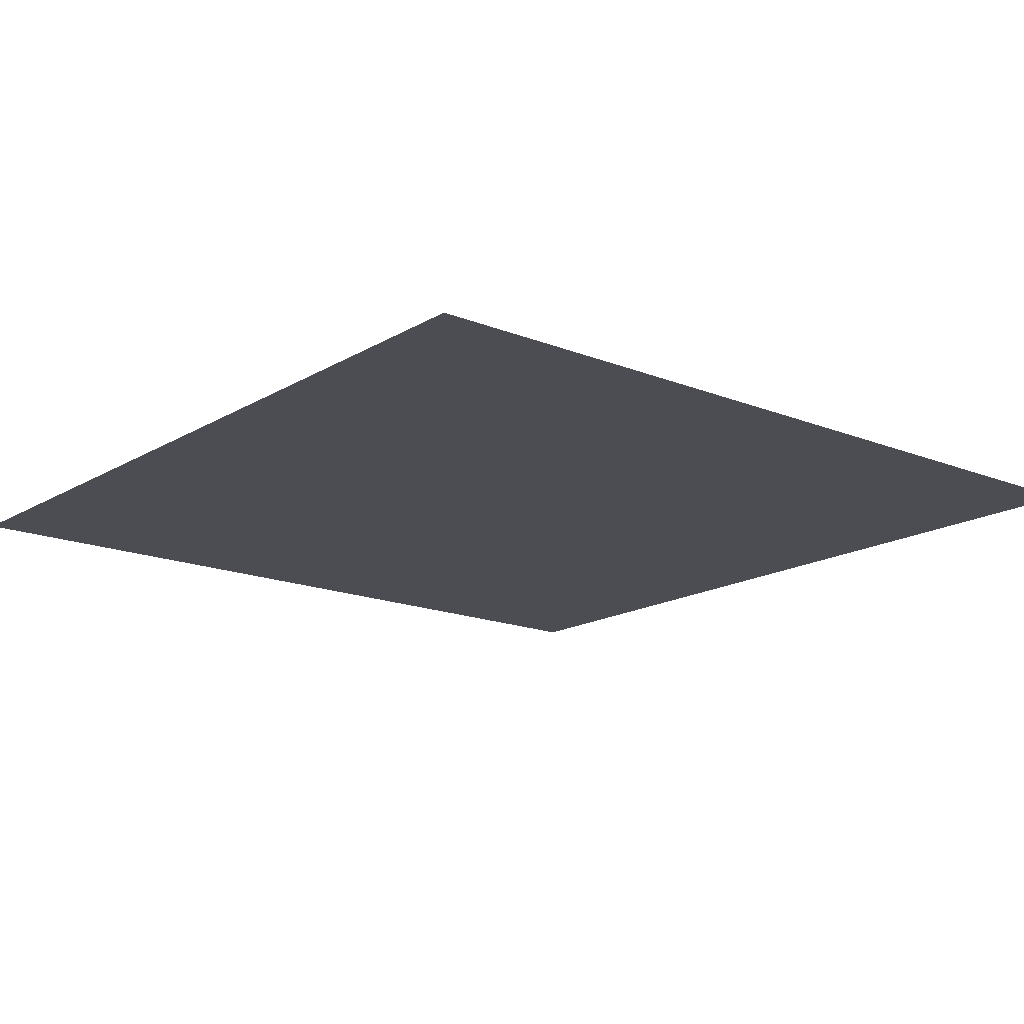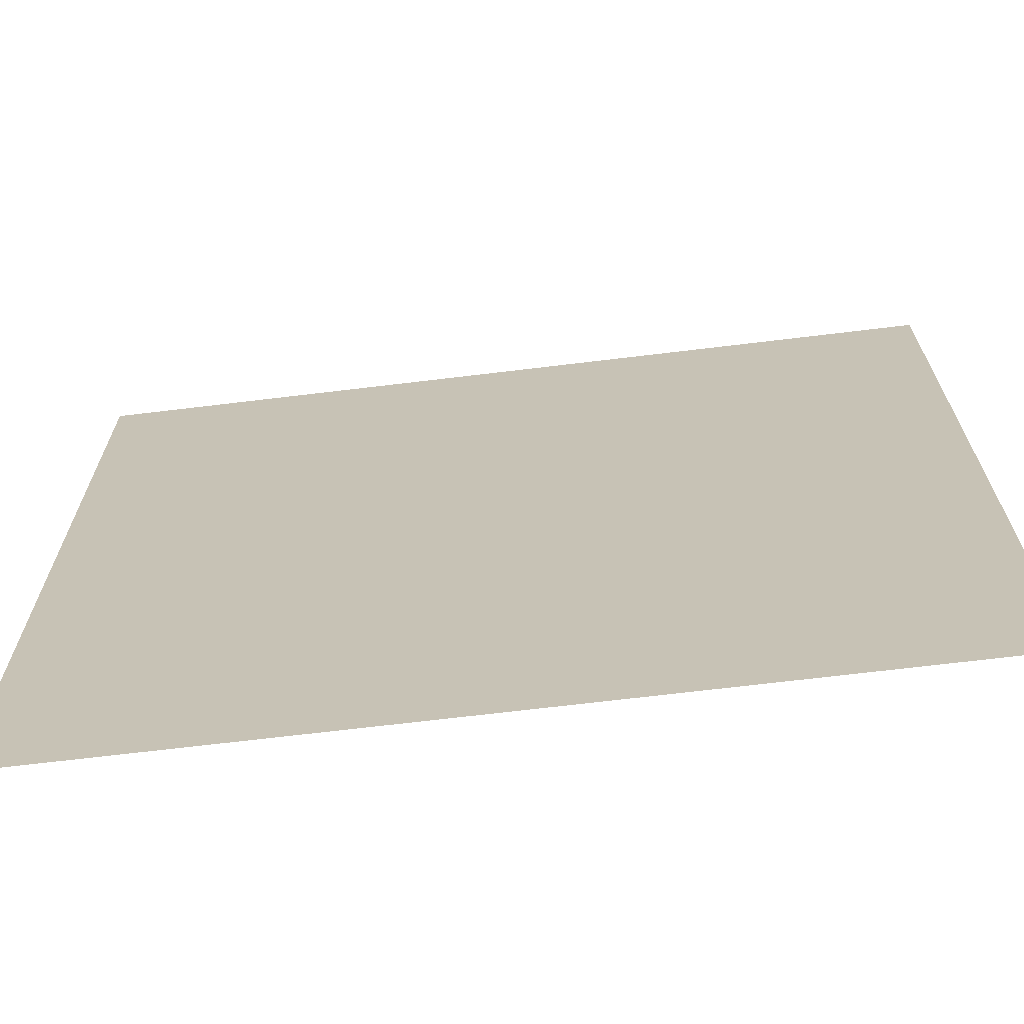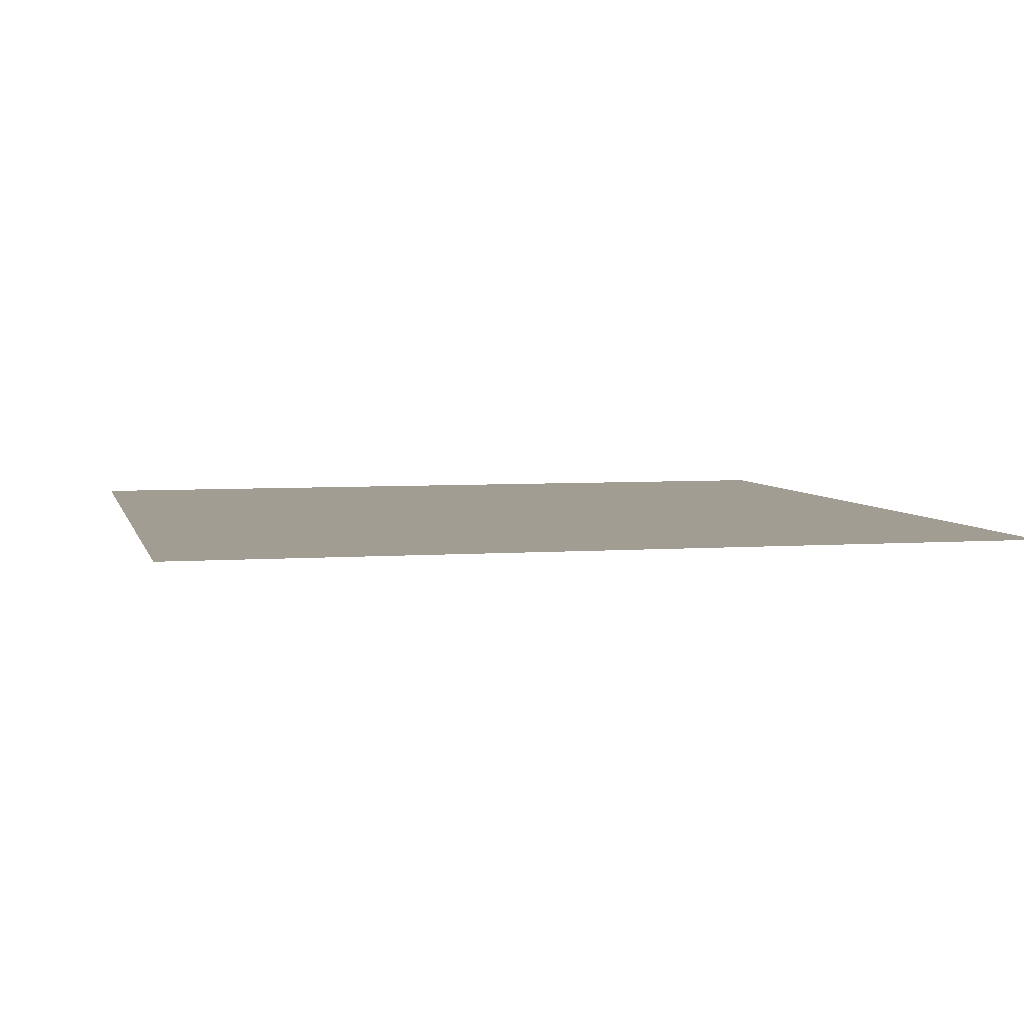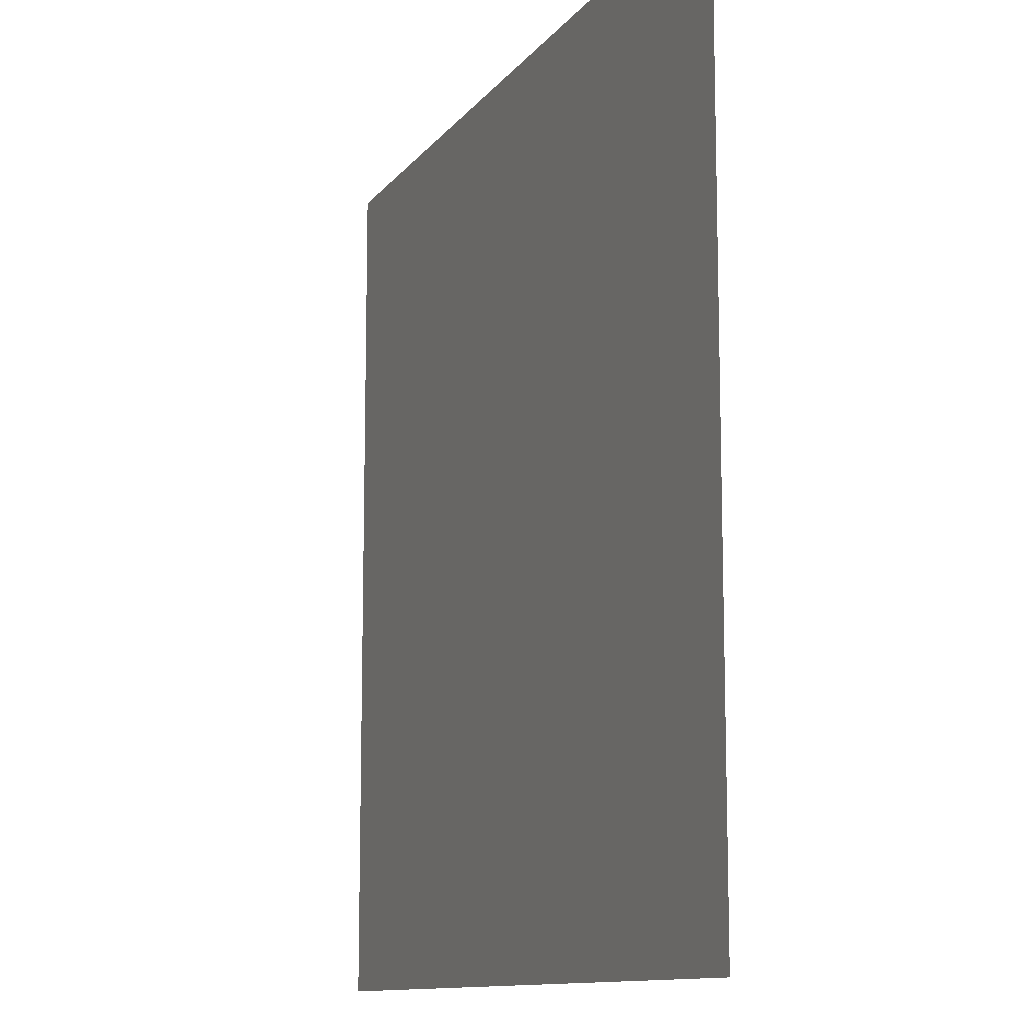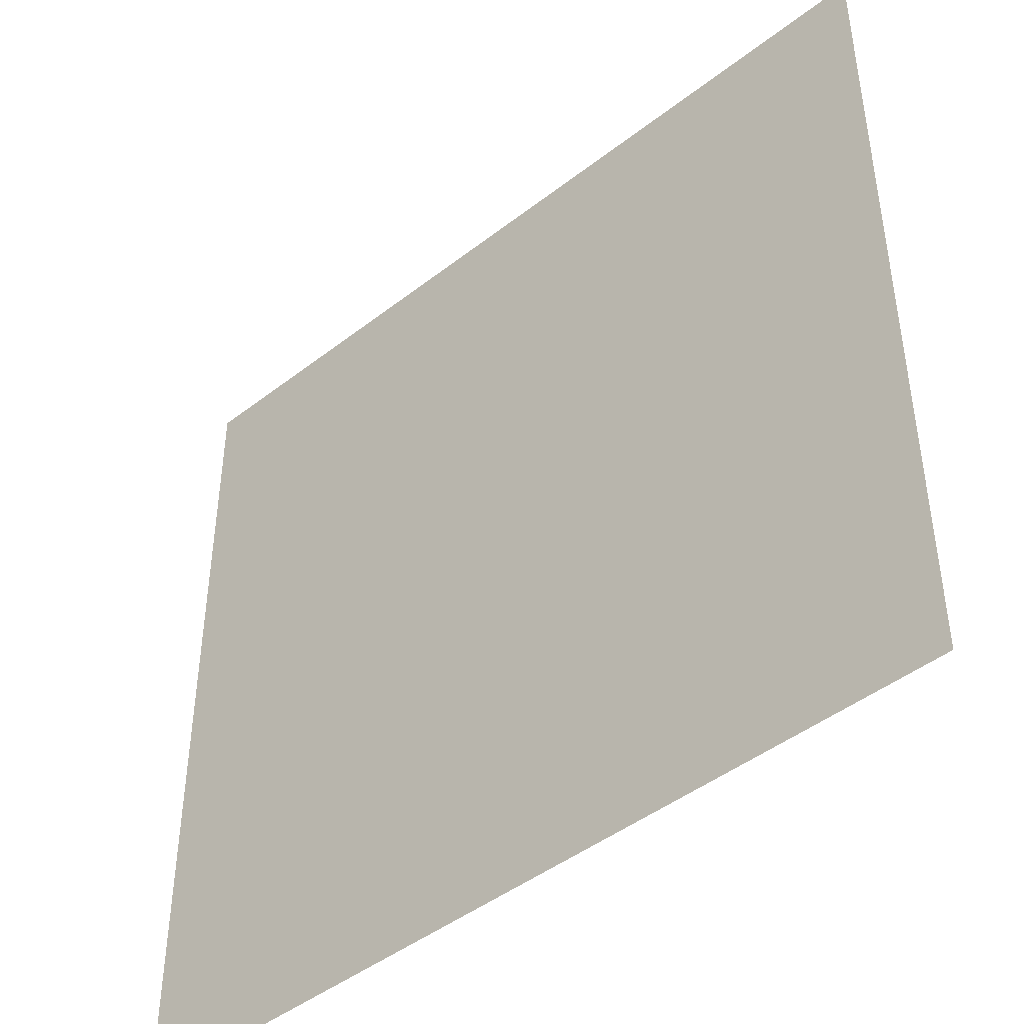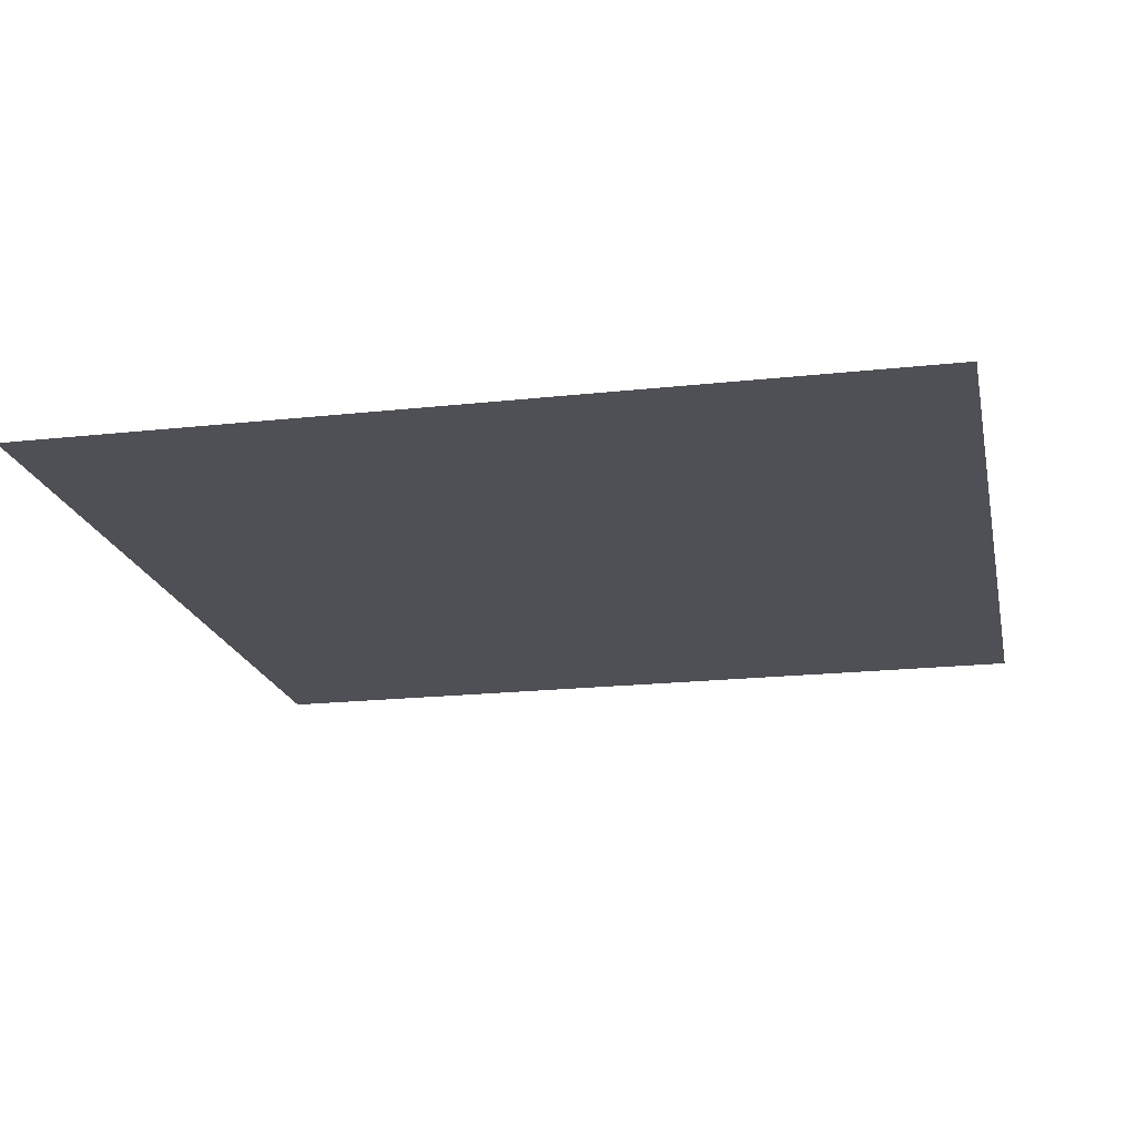
<metadata>
{"format":"obj","ext":"obj","renderer":"f3d","projection":"perspective","resolution":1024,"background":"white","views":[{"elev":-16.4,"azim":-129.5,"up":"+Z"},{"elev":-69.2,"azim":6.9,"up":"+Y"},{"elev":4.9,"azim":-103.4,"up":"+Z"},{"elev":-11.4,"azim":-111.9,"up":"+Y"},{"elev":-45.1,"azim":42.0,"up":"+Y"},{"elev":-19.4,"azim":-168.3,"up":"+Z"}]}
</metadata>
<code>
o Quad
v -0.5 -0.5 -0
v 0.5 -0.5 0
v -0.5 0.5 -0
v 0.5 0.5 0
f 2 1 4
f 1 3 4

</code>
